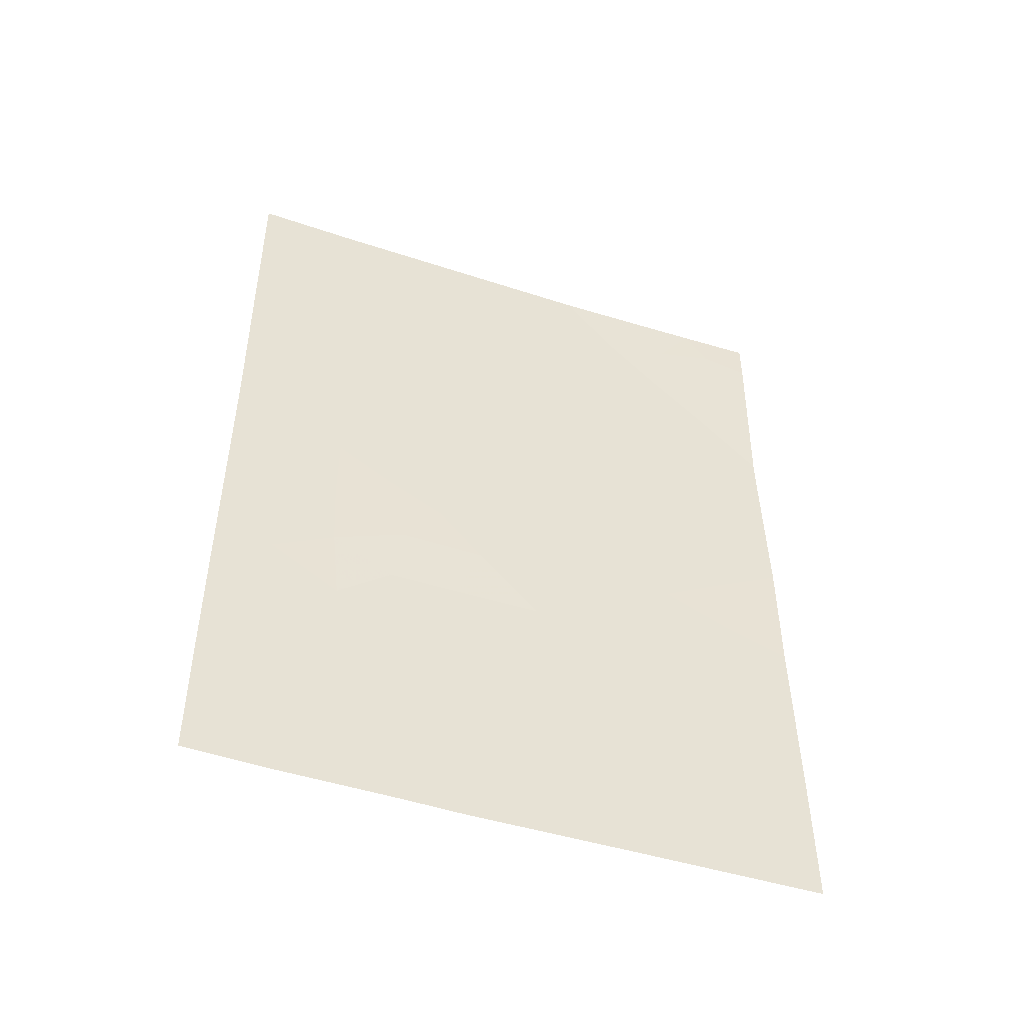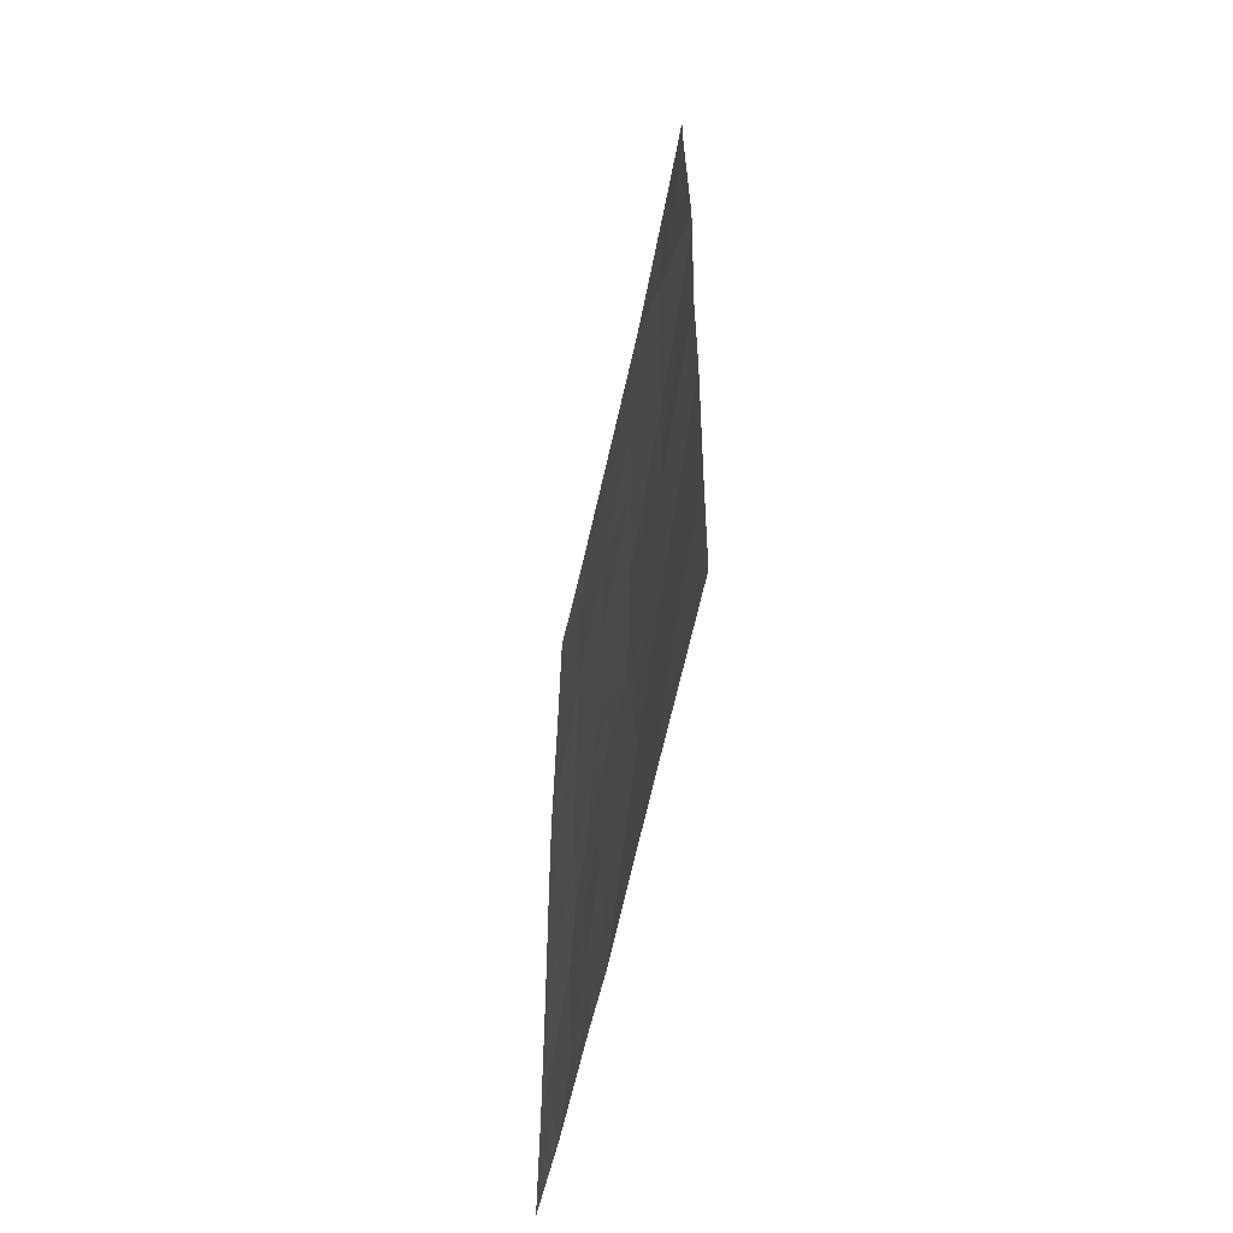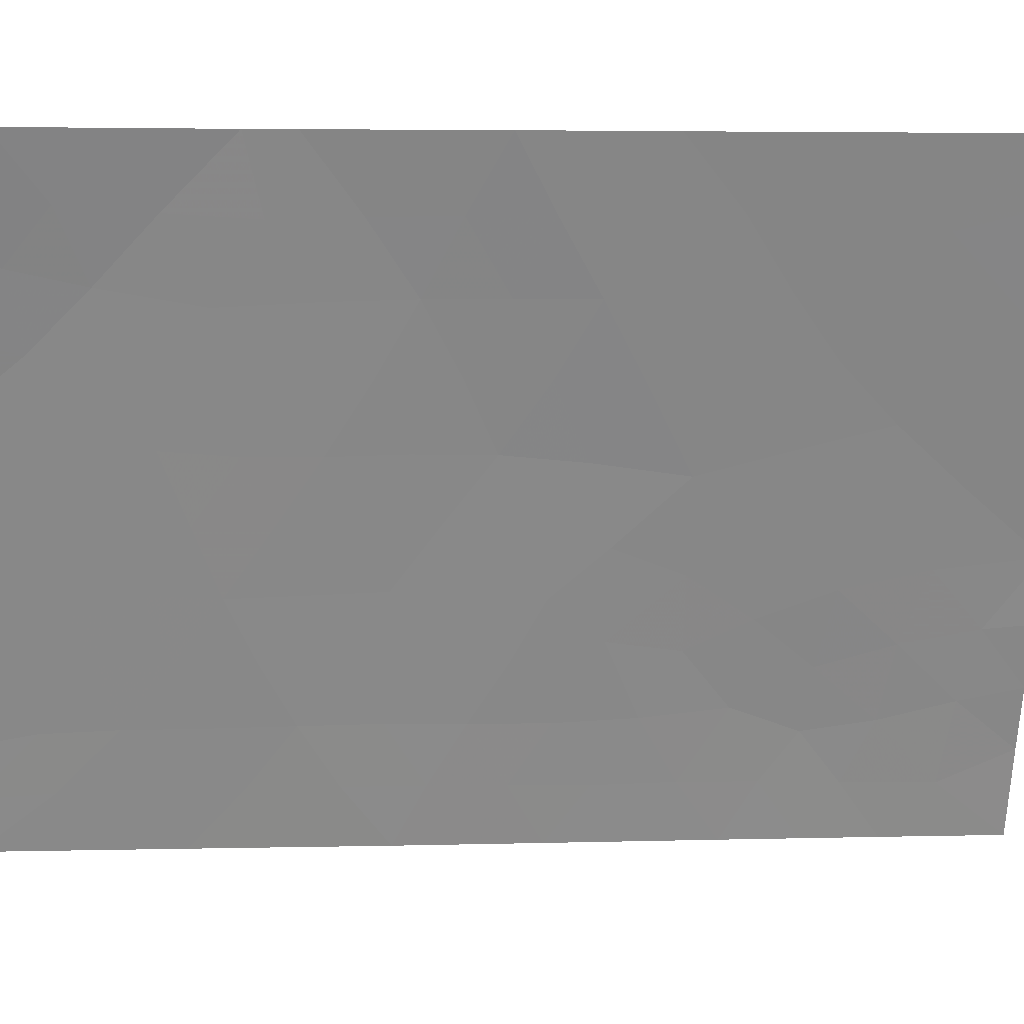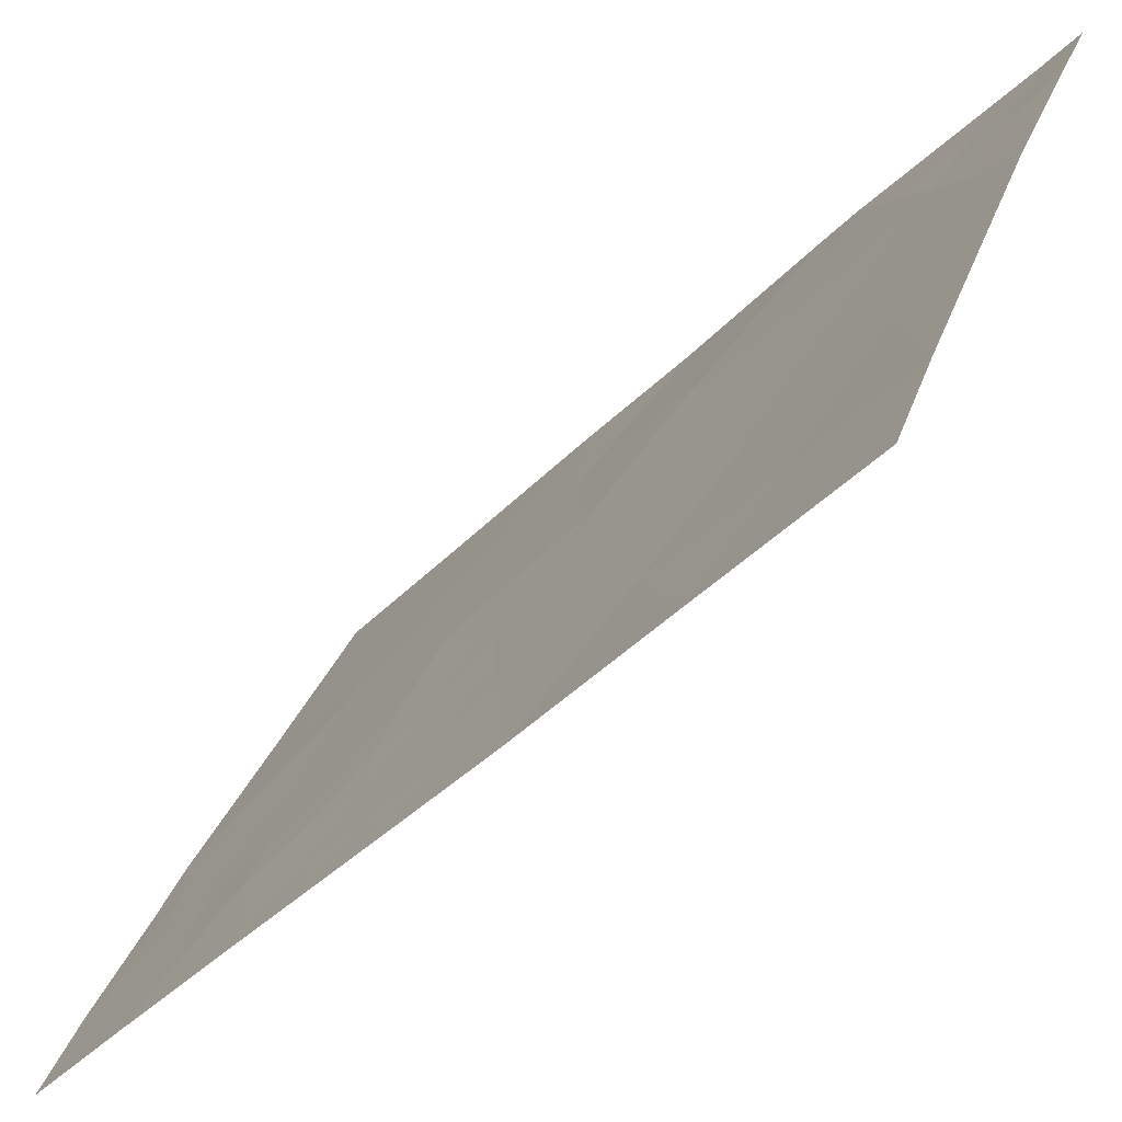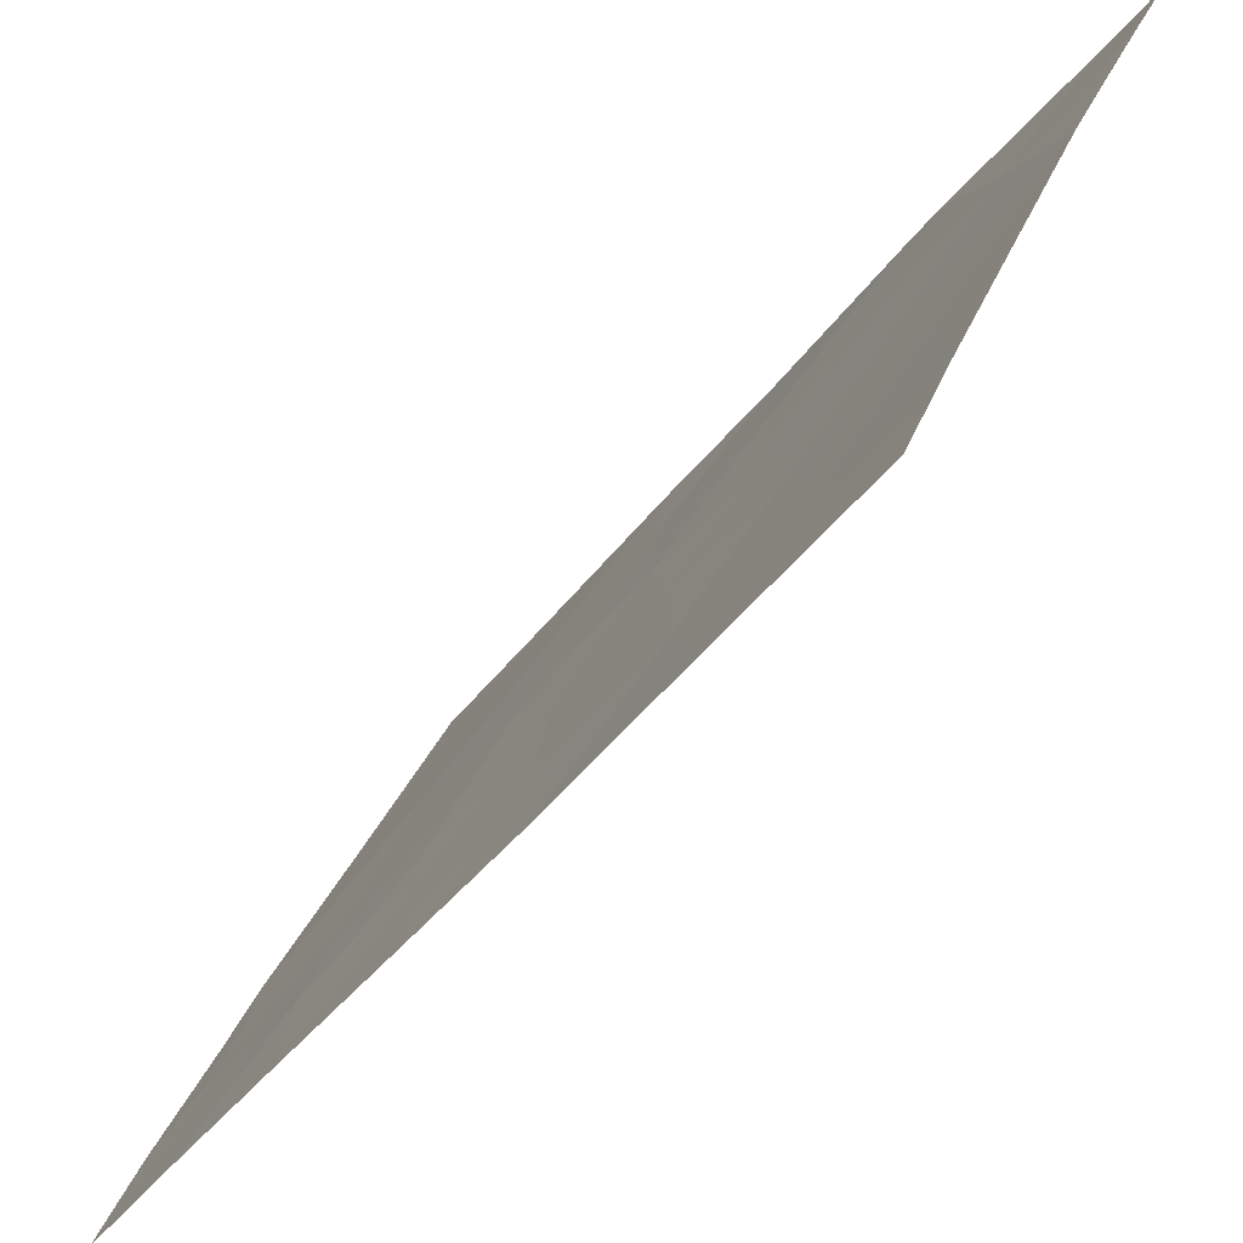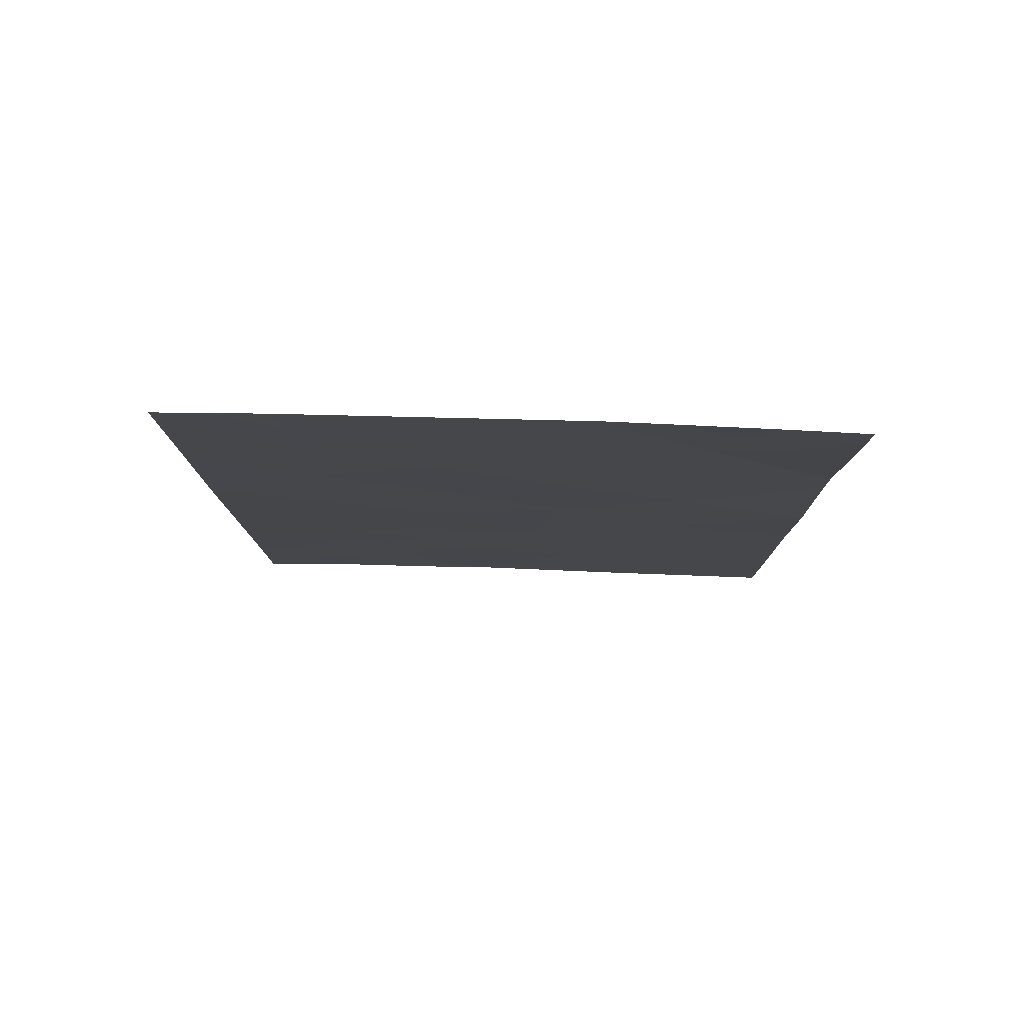
<metadata>
{"format":"obj","ext":"obj","renderer":"f3d","projection":"perspective","resolution":1024,"background":"white","views":[{"elev":-48.4,"azim":-133.5,"up":"+Y"},{"elev":-57.8,"azim":-35.4,"up":"+Y"},{"elev":4.2,"azim":-95.1,"up":"+Z"},{"elev":-42.2,"azim":139.6,"up":"+Z"},{"elev":-42.9,"azim":145.7,"up":"+Z"},{"elev":80.0,"azim":-112.0,"up":"+Y"}]}
</metadata>
<code>
v 71.8 -50 97.62
v 71.19 -48.5 99
v 70.78 -38.6 100
v 70.84 -41.12 100
v 72.94 -38 95.21
v 70.73 -50 100
v 73.7 -47.43 93.36
v 73.79 -50 93.1
v 73.12 -50 94.63
v 73.76 -38 93.31
v 70.78 -38 100
v 71.5 -46.88 98.38
v 71.62 -40.77 98.21
v 72.39 -45.97 96.38
v 72.29 -43.83 96.63
v 71.56 -42.96 98.3
v 70.78 -43.87 100
v 73.62 -41.66 93.51
v 72.95 -42.68 95.09
v 70.74 -48.18 100
v 72.79 -50 95.43
v 74.25 -48.49 92
v 74.24 -50 92
v 74.25 -46.58 92
v 74.24 -44.52 92
v 73.27 -45.99 94.36
v 72.15 -38 97.03
v 71.54 -44.88 98.3
v 74.3 -38 92
v 70.78 -45.6 100
v 70.83 -41.7 100
v 74.24 -42.75 92
v 74.28 -40.4 92
v 71.54 -39.56 98.42
v 71.22 -38 99.06
v 72.99 -44.43 94.98
v 72.13 -48.17 96.95
v 72.95 -47.7 95.07
v 72.95 -39.04 95.15
v 72.98 -40.85 95.03
v 72.27 -40.18 96.69
v 73.61 -45.55 93.55
v 73.65 -39.68 93.49
v 73.62 -43.58 93.51
v 72.29 -41.96 96.62
v 73.35 -38 94.26
v 73.33 -38.55 94.28
v 71.08 -49.37 99.23
v 70.74 -49.09 100
v 73.46 -50 93.87
v 73.53 -49.22 93.71
v 73.31 -39.39 94.29
v 73.68 -38.77 93.45
v 71.82 -47.46 97.64
v 71.91 -46.44 97.46
v 72.25 -47.12 96.69
v 73.62 -44.55 93.5
v 73.21 -45.11 94.48
v 73.29 -44.05 94.27
v 70.8 -42.79 100
v 71.2 -42.37 99.14
v 71.17 -43.4 99.15
v 70.76 -46.89 100
v 71.14 -46.32 99.18
v 71.13 -47.44 99.18
v 72.44 -49.01 96.23
v 72.55 -47.93 95.99
v 72.85 -48.75 95.29
v 72.68 -46.9 95.7
v 73.96 -49.1 92.69
v 74.24 -49.25 92
v 74.25 -45.55 92
v 73.94 -46.03 92.75
v 73.95 -45.03 92.73
v 72.62 -43.24 95.86
v 72.28 -42.88 96.64
v 72.62 -42.31 95.85
v 72.54 -38 96.12
v 72.56 -38.64 96.06
v 71.92 -44.39 97.45
v 71.55 -43.92 98.31
v 71.93 -43.43 97.47
v 71.53 -45.87 98.32
v 71.94 -45.4 97.4
v 73.97 -40 92.74
v 73.99 -38.93 92.72
v 74.29 -39.2 92
v 73.97 -47.96 92.71
v 71.58 -41.96 98.27
v 71.95 -41.53 97.43
v 71.93 -42.48 97.45
v 74.25 -47.53 92
v 73.96 -46.99 92.74
v 71.15 -45.29 99.16
v 70.78 -44.74 100
v 71.16 -44.36 99.15
v 72.33 -44.83 96.54
v 71.22 -41.35 99.11
v 74.24 -43.63 92
v 73.94 -44.07 92.74
v 73.93 -43.14 92.75
v 73.61 -42.64 93.52
v 73.93 -42.15 92.75
v 74.26 -41.58 92
v 73.95 -41.08 92.75
v 72.6 -39.61 95.94
v 72.97 -39.96 95.08
v 72.63 -40.52 95.84
v 71.2 -40.28 99.17
v 73.16 -49.41 94.58
v 72.88 -45.98 95.25
v 73.11 -46.78 94.73
v 70.81 -39.86 100
v 71.14 -39.2 99.25
v 71.51 -49.24 98.28
v 71.26 -50 98.81
v 71.07 -38.46 99.38
v 71.44 -38.67 98.61
v 71.76 -38 97.89
v 71.85 -38.85 97.72
v 72.73 -45.11 95.58
v 72.65 -44.18 95.77
v 71.69 -48.38 97.91
v 71.98 -49.13 97.25
v 71.46 -47.75 98.43
v 73.23 -48.46 94.41
v 73.3 -41.23 94.26
v 73.29 -42.17 94.3
v 72.96 -41.76 95.06
v 72.97 -43.6 95.04
v 73.28 -43.11 94.3
v 72.29 -50 96.52
v 74.03 -38 92.66
v 72.22 -39.18 96.83
v 73.31 -40.29 94.26
v 73.36 -47.52 94.15
v 73.57 -46.59 93.66
v 71.98 -40.7 97.36
v 72.3 -41.07 96.62
v 71.91 -39.86 97.55
v 73.64 -40.66 93.49
v 72.64 -41.41 95.82
v 73.64 -48.3 93.48
f 46 10 47
f 2 48 49
f 52 47 53
f 54 55 56
f 57 58 59
f 60 61 62
f 63 64 65
f 66 67 68
f 56 69 67
f 70 22 71
f 72 73 74
f 75 76 77
f 27 78 79
f 80 81 82
f 55 83 84
f 85 86 87
f 98 89 61
f 90 91 89
f 92 88 93
f 94 95 96
f 80 97 84
f 99 100 101
f 102 103 101
f 74 57 100
f 104 103 105
f 76 82 91
f 96 62 81
f 106 107 108
f 109 13 98
f 69 111 112
f 113 114 109
f 115 116 48
f 114 117 118
f 118 119 120
f 111 121 58
f 122 121 97
f 115 123 124
f 65 125 2
f 68 126 110
f 127 128 129
f 130 131 59
f 130 122 75
f 132 124 66
f 133 86 53
f 106 134 79
f 52 135 107
f 123 125 54
f 83 64 94
f 126 136 143
f 137 136 112
f 138 139 90
f 73 93 137
f 42 26 58
f 134 140 120
f 141 127 135
f 85 105 141
f 140 138 13
f 131 128 102
f 142 129 77
f 139 108 142
f 5 47 39
f 47 5 46
f 20 2 49
f 49 48 6
f 51 8 50
f 110 50 9
f 43 52 53
f 52 39 47
f 53 47 10
f 37 54 56
f 54 12 55
f 56 55 14
f 44 57 59
f 57 42 58
f 59 58 36
f 17 60 62
f 60 31 61
f 62 61 16
f 20 63 65
f 63 30 64
f 65 64 12
f 21 66 68
f 66 37 67
f 68 67 38
f 37 56 67
f 56 14 69
f 67 69 38
f 71 23 70
f 25 72 74
f 72 24 73
f 74 73 42
f 19 75 77
f 75 15 76
f 77 76 45
f 78 5 79
f 39 79 5
f 15 80 82
f 80 28 81
f 82 81 16
f 14 55 84
f 55 12 83
f 84 83 28
f 33 85 87
f 85 43 86
f 87 86 29
f 7 88 143
f 88 22 70
f 31 98 61
f 98 13 89
f 61 89 16
f 13 90 89
f 90 45 91
f 89 91 16
f 24 92 93
f 92 22 88
f 93 88 7
f 28 94 96
f 94 30 95
f 96 95 17
f 28 80 84
f 80 15 97
f 84 97 14
f 31 4 98
f 32 99 101
f 99 25 100
f 101 100 44
f 44 102 101
f 102 18 103
f 101 103 32
f 25 74 100
f 74 42 57
f 100 57 44
f 33 104 105
f 104 32 103
f 105 103 18
f 45 76 91
f 76 15 82
f 91 82 16
f 28 96 81
f 96 17 62
f 81 62 16
f 41 106 108
f 106 39 107
f 108 107 40
f 4 109 98
f 109 34 13
f 50 110 51
f 110 9 21
f 38 69 112
f 69 14 111
f 112 111 26
f 4 113 109
f 113 3 114
f 109 114 34
f 2 115 48
f 115 1 116
f 48 116 6
f 34 114 118
f 114 3 117
f 118 117 35
f 11 117 3
f 117 11 35
f 34 118 120
f 118 35 119
f 120 119 27
f 26 111 58
f 111 14 121
f 58 121 36
f 15 122 97
f 122 36 121
f 97 121 14
f 1 115 124
f 115 2 123
f 124 123 37
f 20 65 2
f 65 12 125
f 21 68 110
f 68 38 126
f 110 126 51
f 40 127 129
f 127 18 128
f 129 128 19
f 36 130 59
f 130 19 131
f 59 131 44
f 19 130 75
f 130 36 122
f 75 122 15
f 21 132 66
f 132 1 124
f 66 124 37
f 10 133 53
f 133 29 86
f 53 86 43
f 39 106 79
f 106 41 134
f 79 134 27
f 39 52 107
f 52 43 135
f 107 135 40
f 37 123 54
f 123 2 125
f 54 125 12
f 28 83 94
f 83 12 64
f 94 64 30
f 51 126 143
f 126 38 136
f 143 136 7
f 26 137 112
f 137 7 136
f 112 136 38
f 13 138 90
f 138 41 139
f 90 139 45
f 42 73 137
f 73 24 93
f 137 93 7
f 26 42 137
f 27 134 120
f 134 41 140
f 120 140 34
f 43 141 135
f 141 18 127
f 135 127 40
f 8 51 70
f 43 85 141
f 85 33 105
f 141 105 18
f 34 140 13
f 140 41 138
f 44 131 102
f 131 19 128
f 102 128 18
f 45 142 77
f 142 40 129
f 77 129 19
f 45 139 142
f 139 41 108
f 142 108 40
f 143 88 70
f 143 70 51
f 70 23 8

</code>
